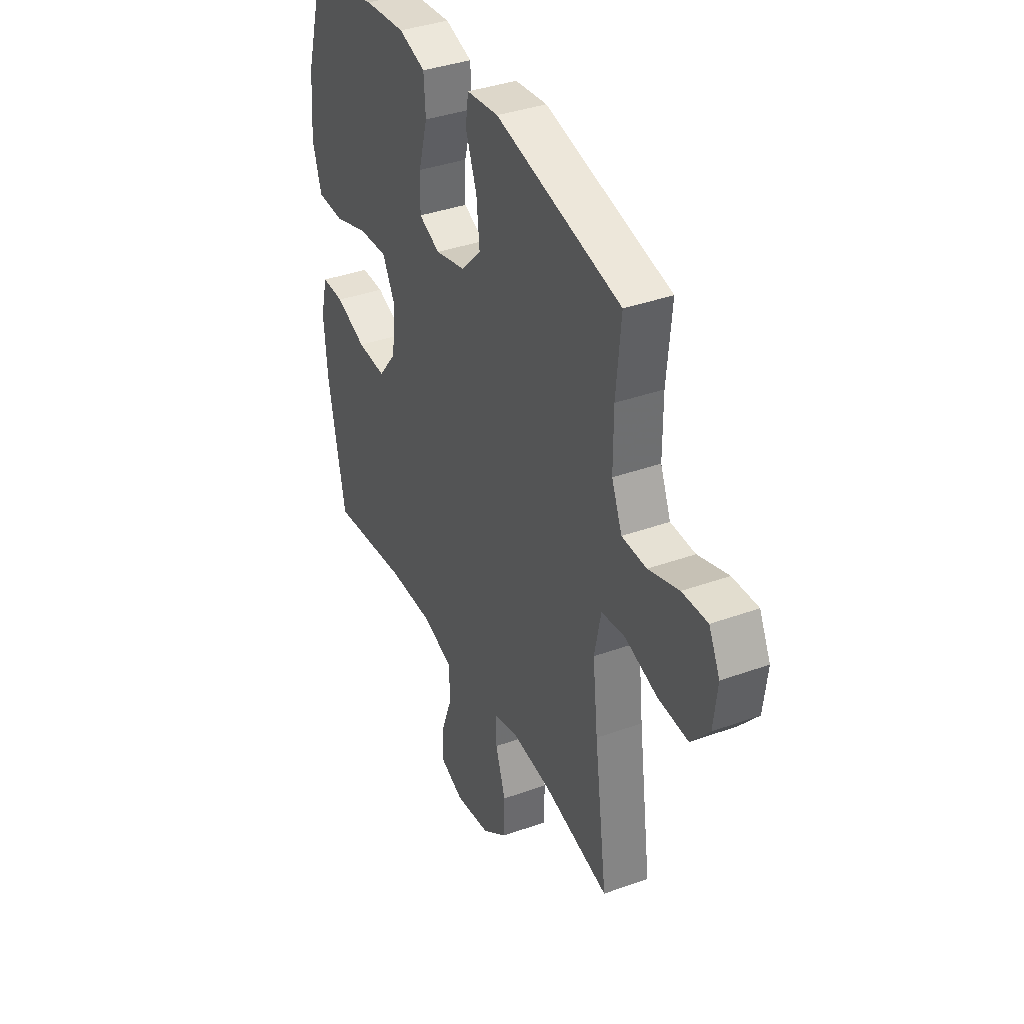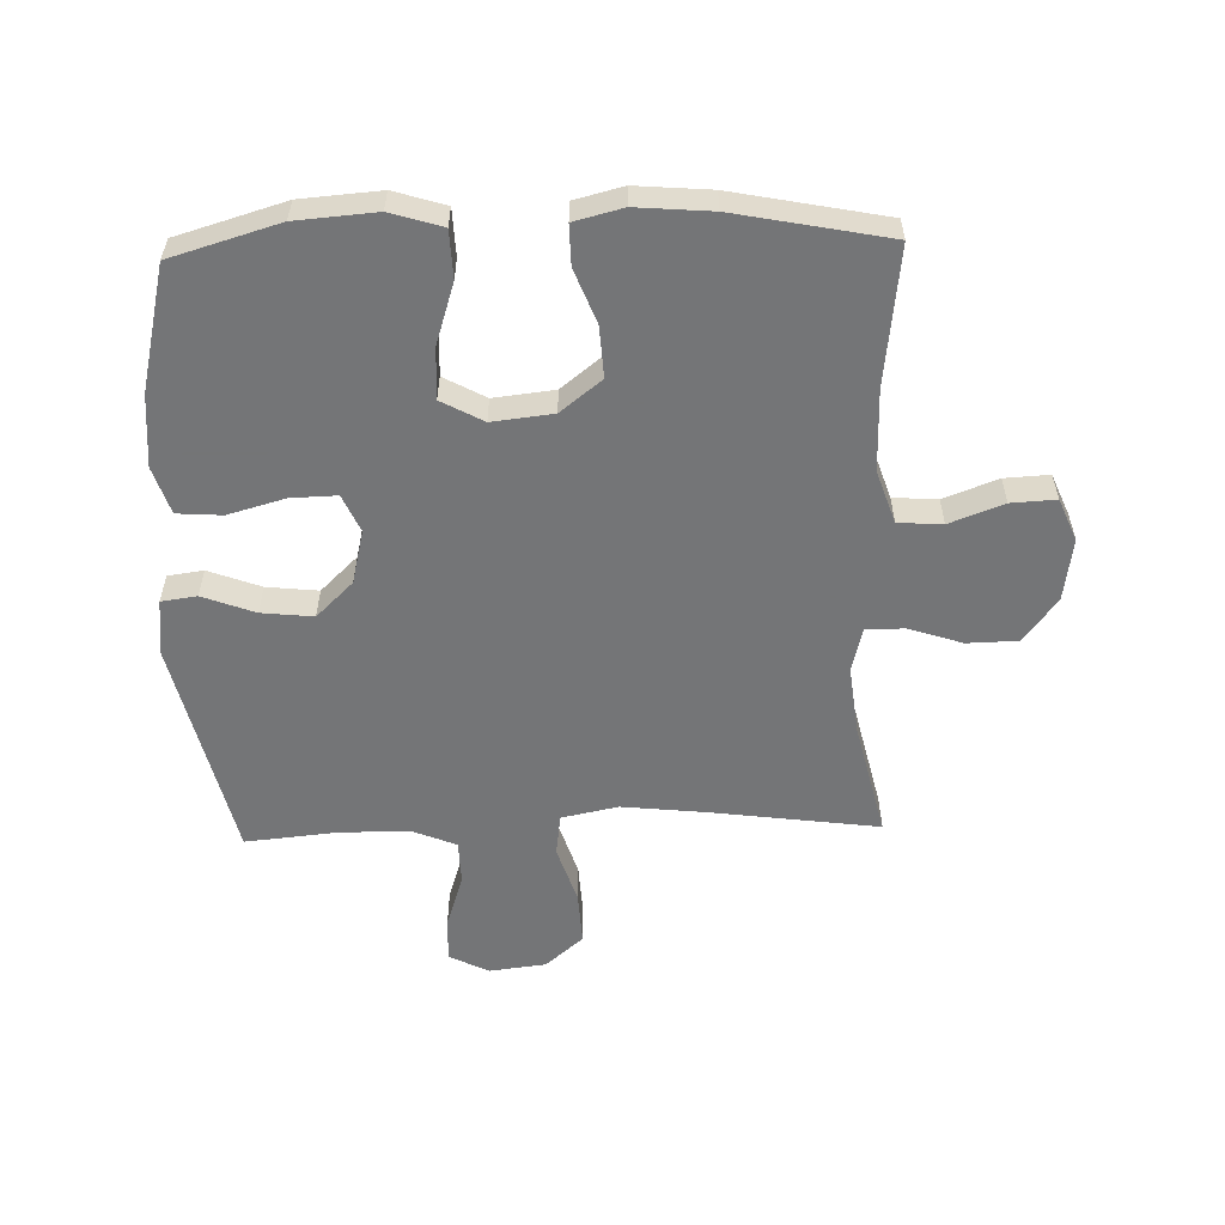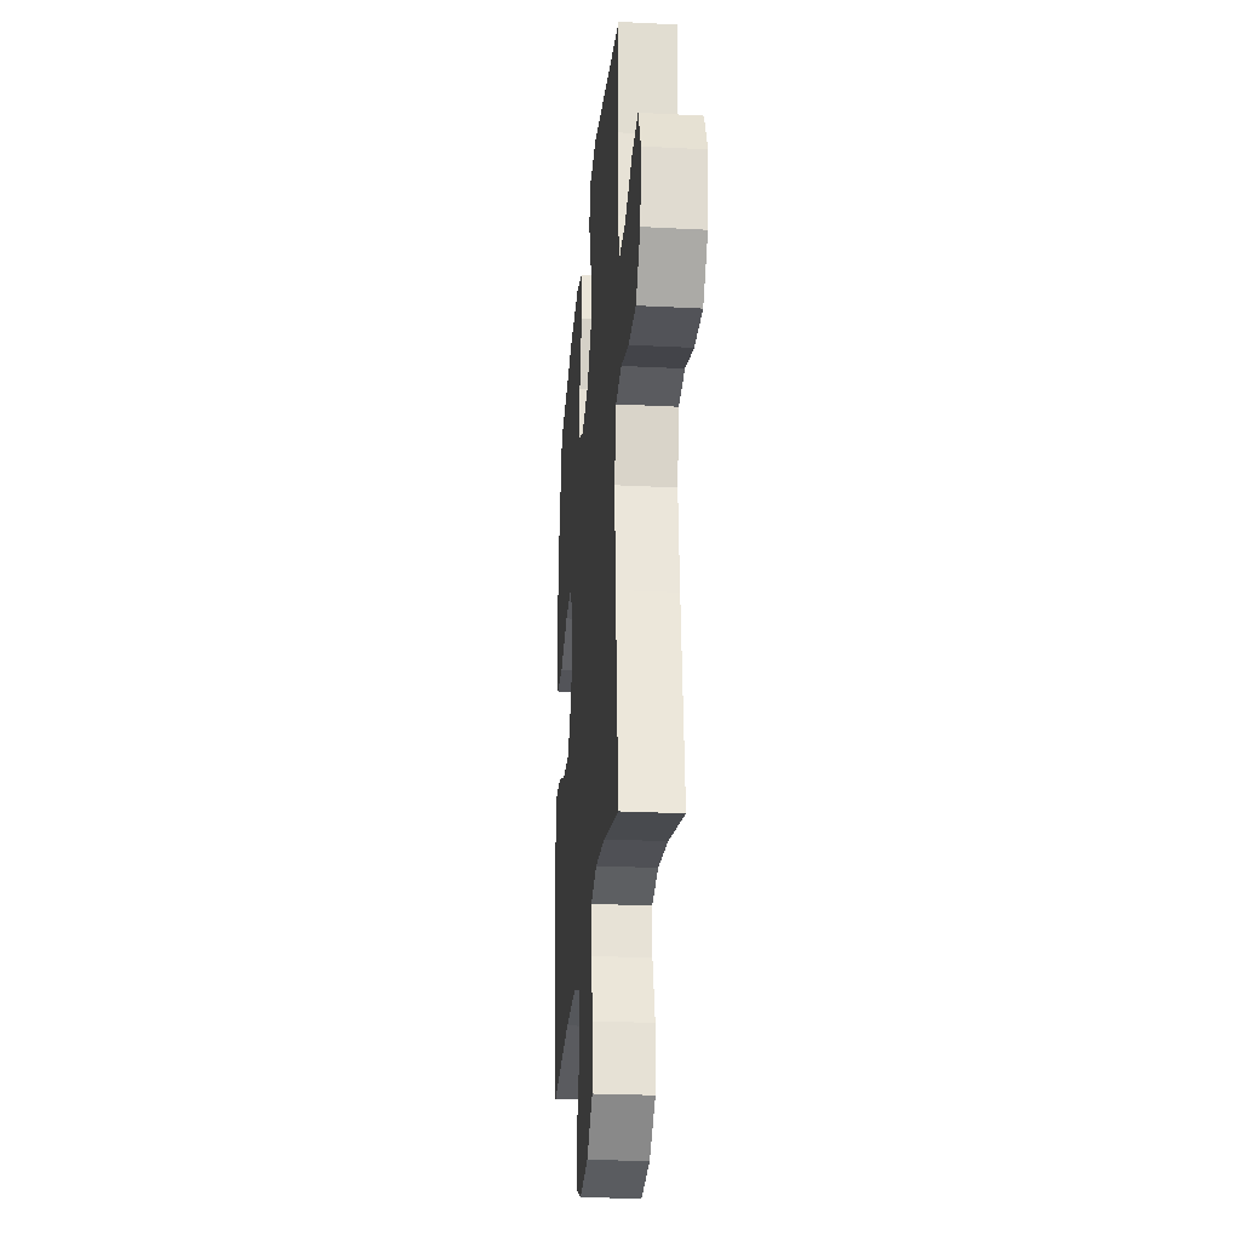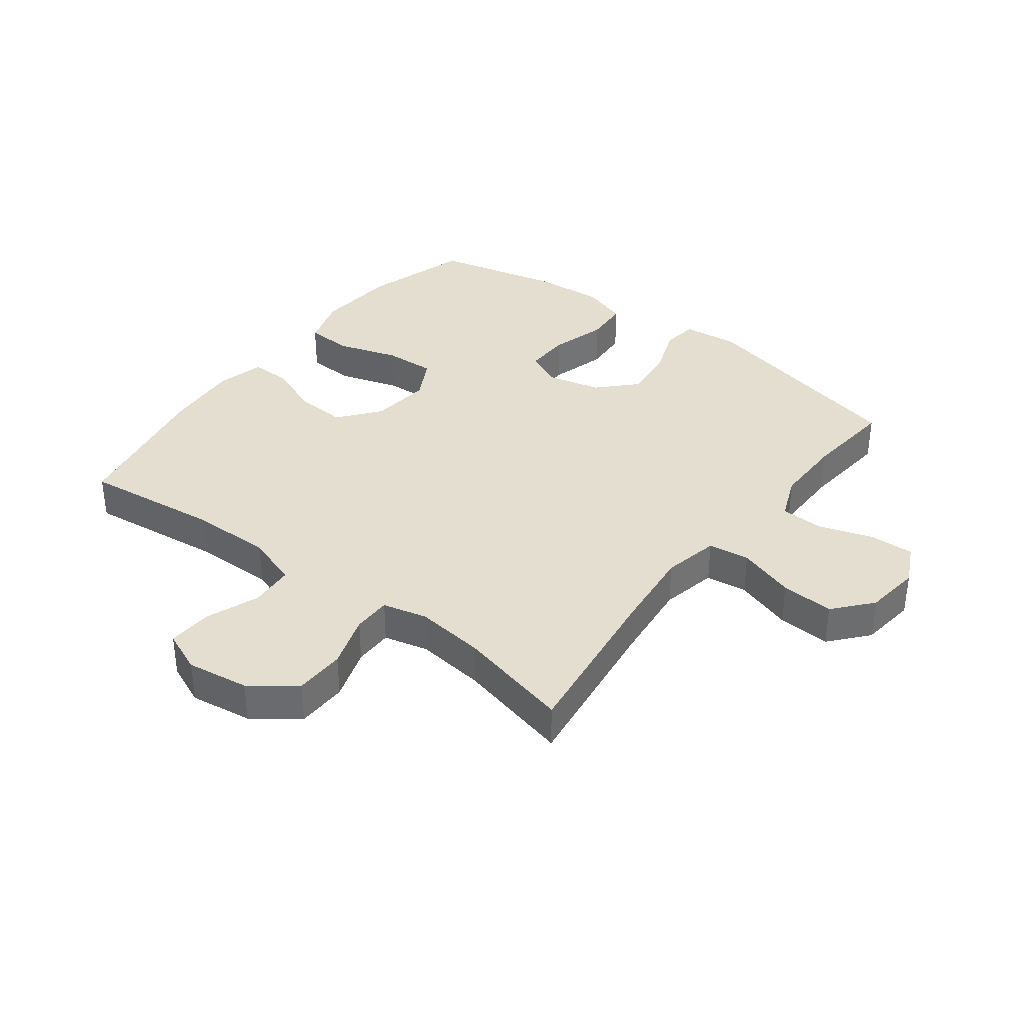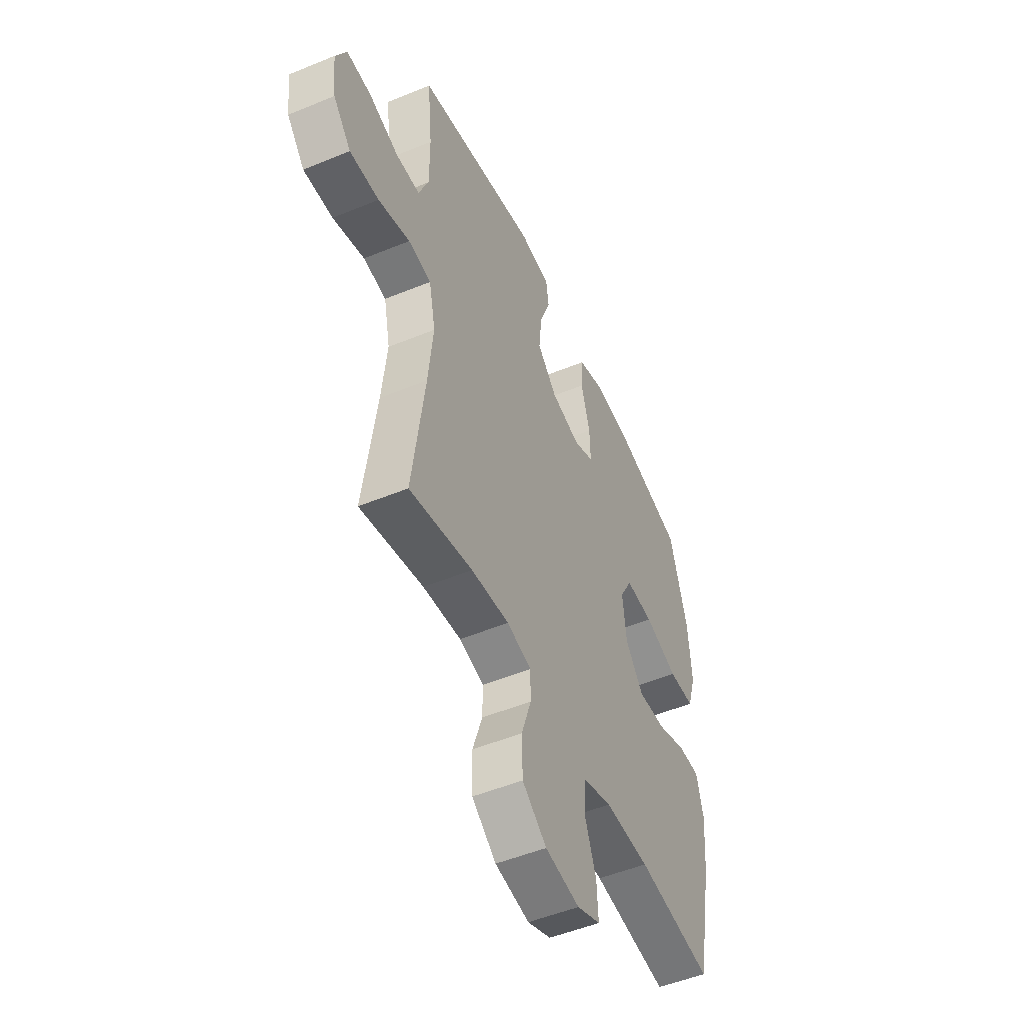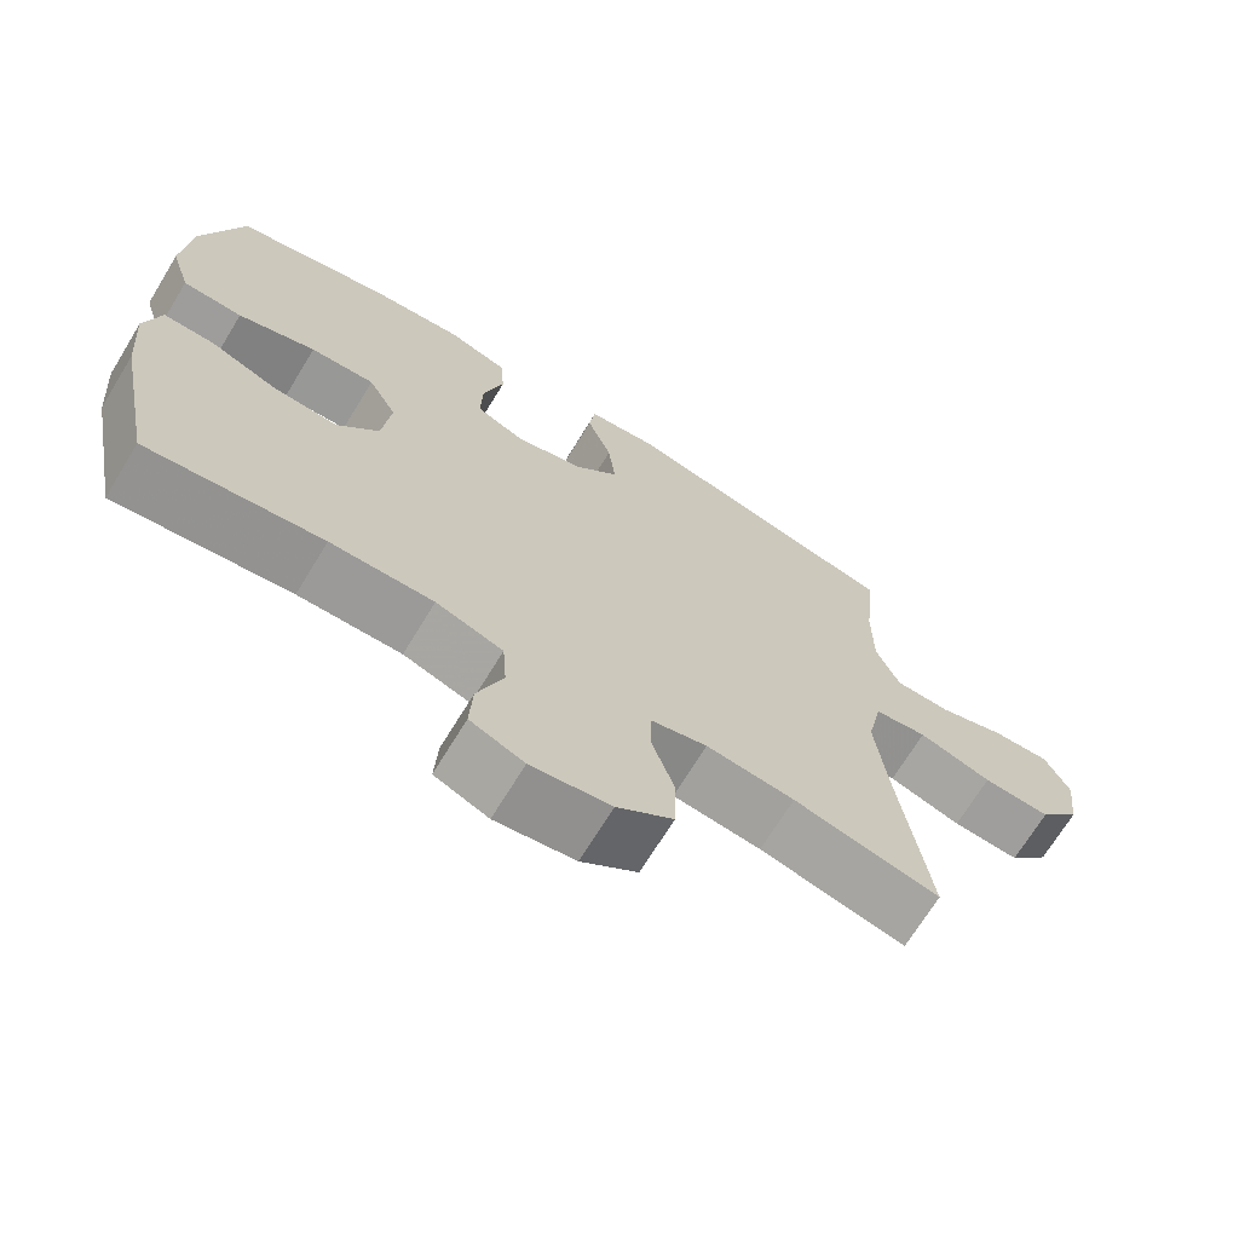
<metadata>
{"format":"obj","ext":"obj","renderer":"f3d","projection":"perspective","resolution":1024,"background":"white","views":[{"elev":37.4,"azim":-114.9,"up":"+Z"},{"elev":-56.4,"azim":91.7,"up":"+Y"},{"elev":-26.0,"azim":-94.8,"up":"+Z"},{"elev":36.5,"azim":-142.6,"up":"+Y"},{"elev":-50.9,"azim":-65.8,"up":"+Z"},{"elev":-69.7,"azim":148.6,"up":"+Z"}]}
</metadata>
<code>
v 0.5 0.07 0.5
v 0.552 0.07 0.324
v 0.562 0.07 0.194
v 0.536 0.07 0.11
v 0.459 0.07 0.107
v 0.359 0.07 0.139
v 0.276 0.07 0.143
v 0.239 0.07 0.075
v 0.25 0.07 -0.024
v 0.303 0.07 -0.091
v 0.386 0.07 -0.086
v 0.474 0.07 -0.052
v 0.539 0.07 -0.051
v 0.559 0.07 -0.13
v 0.549 0.07 -0.252
v 0.5 0.07 -0.5
v 0.275 0.07 -0.473
v 0.143 0.07 -0.472
v 0.057 0.07 -0.501
v 0.052 0.07 -0.573
v 0.085 0.07 -0.661
v 0.089 0.07 -0.734
v 0.02 0.07 -0.763
v -0.082 0.07 -0.748
v -0.154 0.07 -0.694
v -0.156 0.07 -0.611
v -0.127 0.07 -0.524
v -0.127 0.07 -0.461
v -0.2 0.07 -0.443
v -0.313 0.07 -0.456
v -0.5 0.07 -0.5
v -0.463 0.07 -0.227
v -0.448 0.07 -0.09
v -0.467 0.07 0.002
v -0.535 0.07 0.011
v -0.629 0.07 -0.019
v -0.716 0.07 -0.024
v -0.769 0.07 0.038
v -0.78 0.07 0.13
v -0.748 0.07 0.195
v -0.675 0.07 0.192
v -0.587 0.07 0.163
v -0.516 0.07 0.165
v -0.486 0.07 0.238
v -0.486 0.07 0.353
v -0.5 0.07 0.5
v -0.139 0.07 0.583
v -0.047 0.07 0.573
v -0.039 0.07 0.515
v -0.071 0.07 0.43
v -0.08 0.07 0.346
v -0.022 0.07 0.286
v 0.065 0.07 0.265
v 0.126 0.07 0.292
v 0.124 0.07 0.367
v 0.098 0.07 0.46
v 0.103 0.07 0.533
v 0.18 0.07 0.558
v 0.298 0.07 0.548
v 0.5 0 0.5
v 0.552 0 0.324
v 0.562 0 0.194
v 0.536 0 0.11
v 0.459 0 0.107
v 0.359 0 0.139
v 0.276 0 0.143
v 0.239 0 0.075
v 0.25 0 -0.024
v 0.303 0 -0.091
v 0.386 0 -0.086
v 0.474 0 -0.052
v 0.539 0 -0.051
v 0.559 0 -0.13
v 0.549 0 -0.252
v 0.5 0 -0.5
v 0.275 0 -0.473
v 0.143 0 -0.472
v 0.057 0 -0.501
v 0.052 0 -0.573
v 0.085 0 -0.661
v 0.089 0 -0.734
v 0.02 0 -0.763
v -0.082 0 -0.748
v -0.154 0 -0.694
v -0.156 0 -0.611
v -0.127 0 -0.524
v -0.127 0 -0.461
v -0.2 0 -0.443
v -0.313 0 -0.456
v -0.5 0 -0.5
v -0.463 0 -0.227
v -0.448 0 -0.09
v -0.467 0 0.002
v -0.535 0 0.011
v -0.629 0 -0.019
v -0.716 0 -0.024
v -0.769 0 0.038
v -0.78 0 0.13
v -0.748 0 0.195
v -0.675 0 0.192
v -0.587 0 0.163
v -0.516 0 0.165
v -0.486 0 0.238
v -0.486 0 0.353
v -0.5 0 0.5
v -0.139 0 0.583
v -0.047 0 0.573
v -0.039 0 0.515
v -0.071 0 0.43
v -0.08 0 0.346
v -0.022 0 0.286
v 0.065 0 0.265
v 0.126 0 0.292
v 0.124 0 0.367
v 0.098 0 0.46
v 0.103 0 0.533
v 0.18 0 0.558
v 0.298 0 0.548
f 4 5 6
f 3 4 6
f 2 3 6
f 1 2 6
f 59 1 6
f 58 59 6
f 57 58 6
f 56 57 6
f 55 56 6
f 54 55 6 7
f 53 54 7 8
f 52 53 8 9
f 51 52 9 10
f 48 49 50
f 47 48 50
f 46 47 50
f 45 46 50
f 44 45 50 51
f 43 44 51 10
f 40 41 42
f 39 40 42
f 38 39 42
f 37 38 42
f 36 37 42
f 35 36 42
f 42 43 10
f 35 42 10
f 34 35 10
f 30 31 32
f 29 30 32 33
f 33 34 10
f 29 33 10
f 28 29 10
f 25 26 27
f 24 25 27
f 23 24 27
f 22 23 27
f 21 22 27
f 20 21 27
f 19 20 27 28
f 15 16 17
f 14 15 17
f 13 14 17
f 12 13 17
f 11 12 17
f 11 17 18
f 18 19 28
f 11 18 28
f 10 11 28
f 65 64 63
f 65 63 62
f 65 62 61
f 65 61 60
f 65 60 118
f 65 118 117
f 65 117 116
f 65 116 115
f 65 115 114
f 66 65 114 113
f 67 66 113 112
f 68 67 112 111
f 69 68 111 110
f 109 108 107
f 109 107 106
f 109 106 105
f 109 105 104
f 110 109 104 103
f 69 110 103 102
f 101 100 99
f 101 99 98
f 101 98 97
f 101 97 96
f 101 96 95
f 101 95 94
f 69 102 101
f 69 101 94
f 69 94 93
f 91 90 89
f 92 91 89 88
f 69 93 92
f 69 92 88
f 69 88 87
f 86 85 84
f 86 84 83
f 86 83 82
f 86 82 81
f 86 81 80
f 86 80 79
f 87 86 79 78
f 76 75 74
f 76 74 73
f 76 73 72
f 76 72 71
f 76 71 70
f 77 76 70
f 87 78 77
f 87 77 70
f 87 70 69
f 1 60 61 2
f 2 61 62 3
f 3 62 63 4
f 4 63 64 5
f 5 64 65 6
f 6 65 66 7
f 7 66 67 8
f 8 67 68 9
f 9 68 69 10
f 10 69 70 11
f 11 70 71 12
f 12 71 72 13
f 13 72 73 14
f 14 73 74 15
f 15 74 75 16
f 16 75 76 17
f 17 76 77 18
f 18 77 78 19
f 19 78 79 20
f 20 79 80 21
f 21 80 81 22
f 22 81 82 23
f 23 82 83 24
f 24 83 84 25
f 25 84 85 26
f 26 85 86 27
f 27 86 87 28
f 28 87 88 29
f 29 88 89 30
f 30 89 90 31
f 31 90 91 32
f 32 91 92 33
f 33 92 93 34
f 34 93 94 35
f 35 94 95 36
f 36 95 96 37
f 37 96 97 38
f 38 97 98 39
f 39 98 99 40
f 40 99 100 41
f 41 100 101 42
f 42 101 102 43
f 43 102 103 44
f 44 103 104 45
f 45 104 105 46
f 46 105 106 47
f 47 106 107 48
f 48 107 108 49
f 49 108 109 50
f 50 109 110 51
f 51 110 111 52
f 52 111 112 53
f 53 112 113 54
f 54 113 114 55
f 55 114 115 56
f 56 115 116 57
f 57 116 117 58
f 58 117 118 59
f 59 118 60 1

</code>
